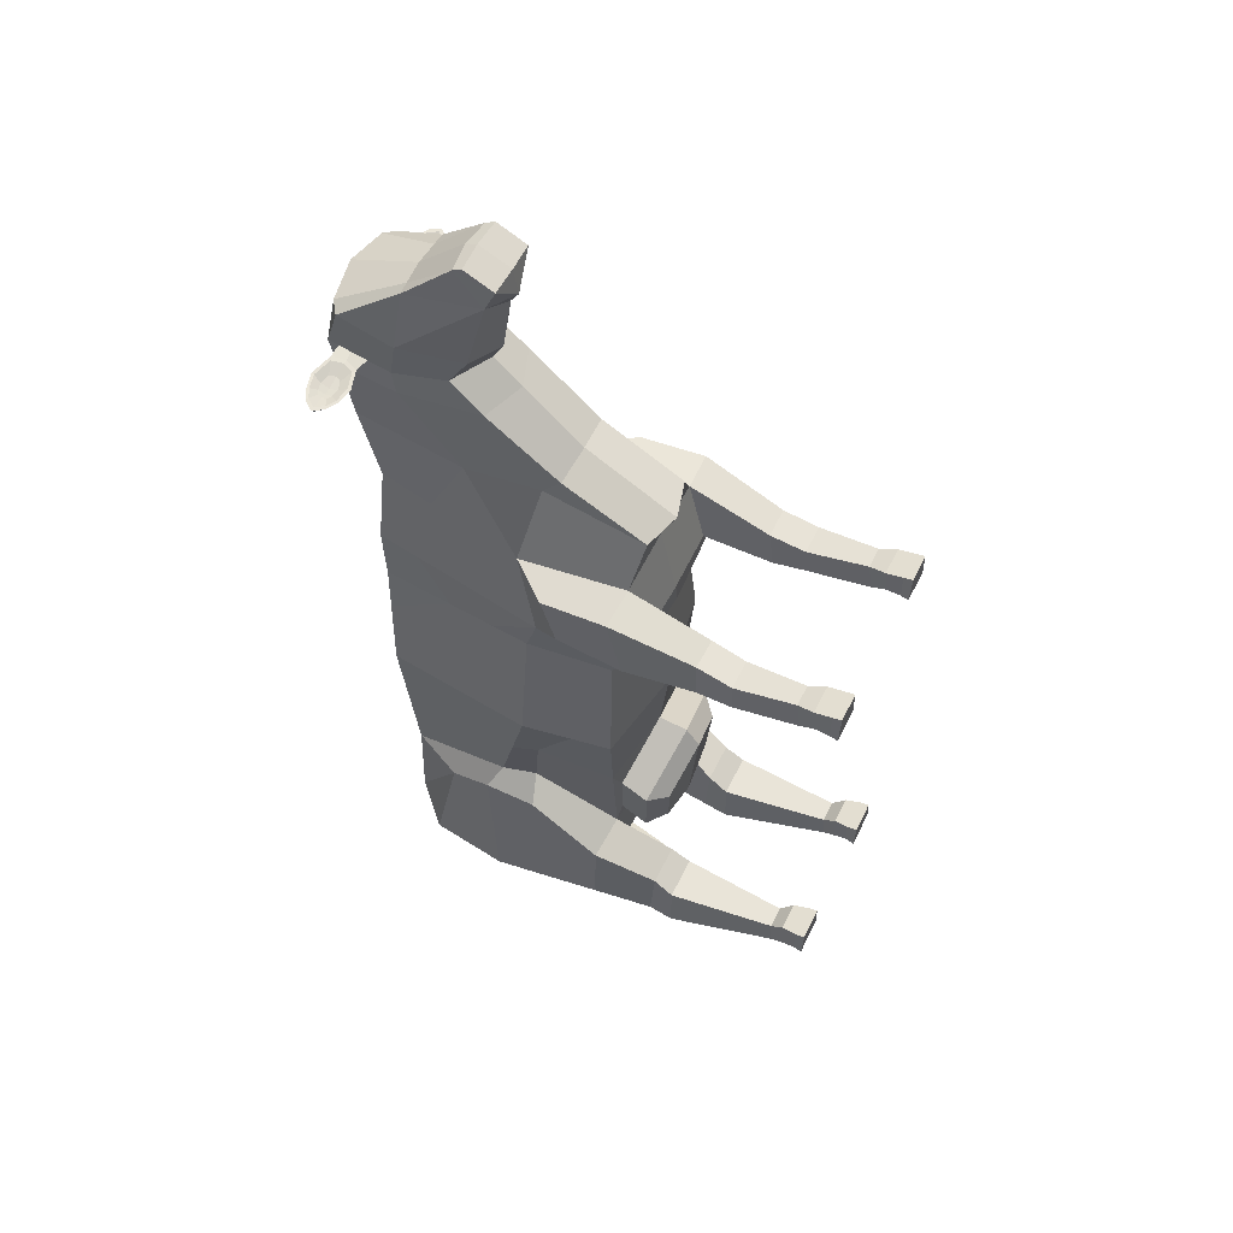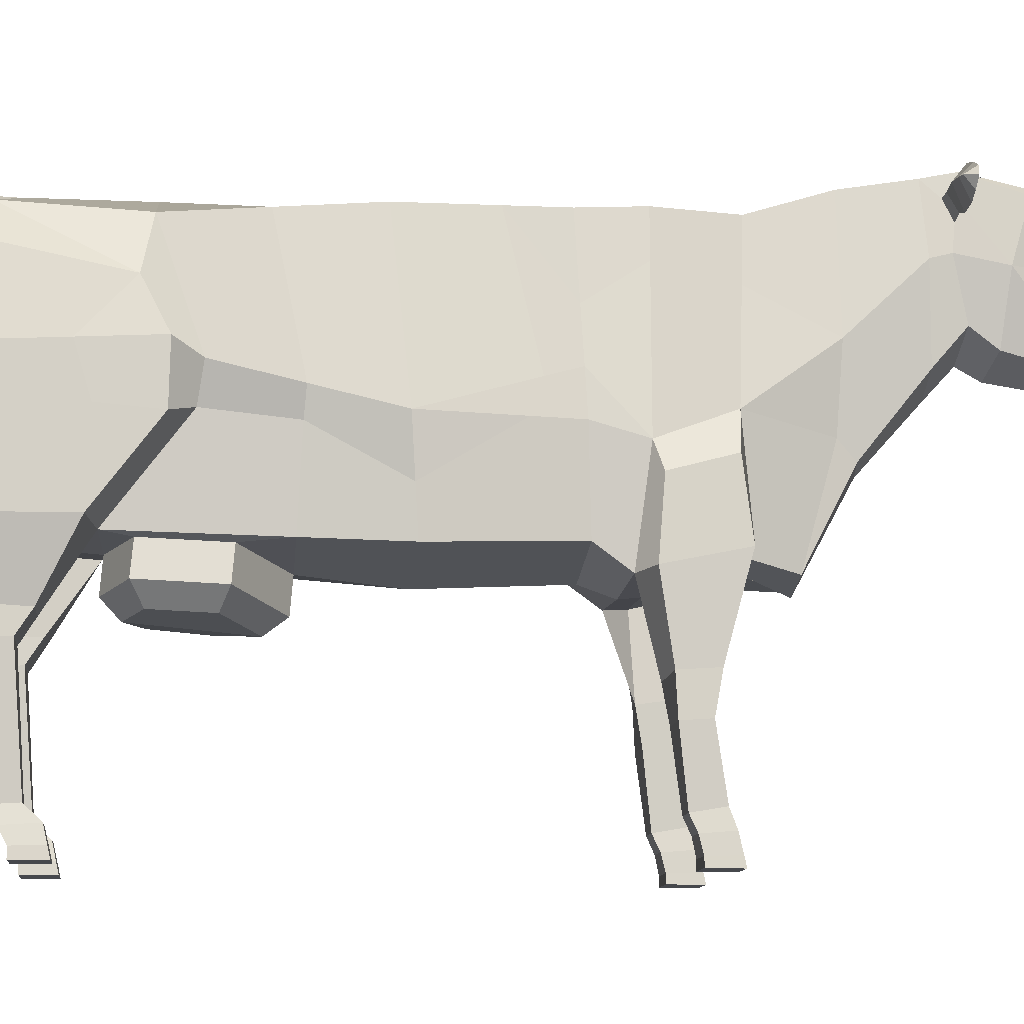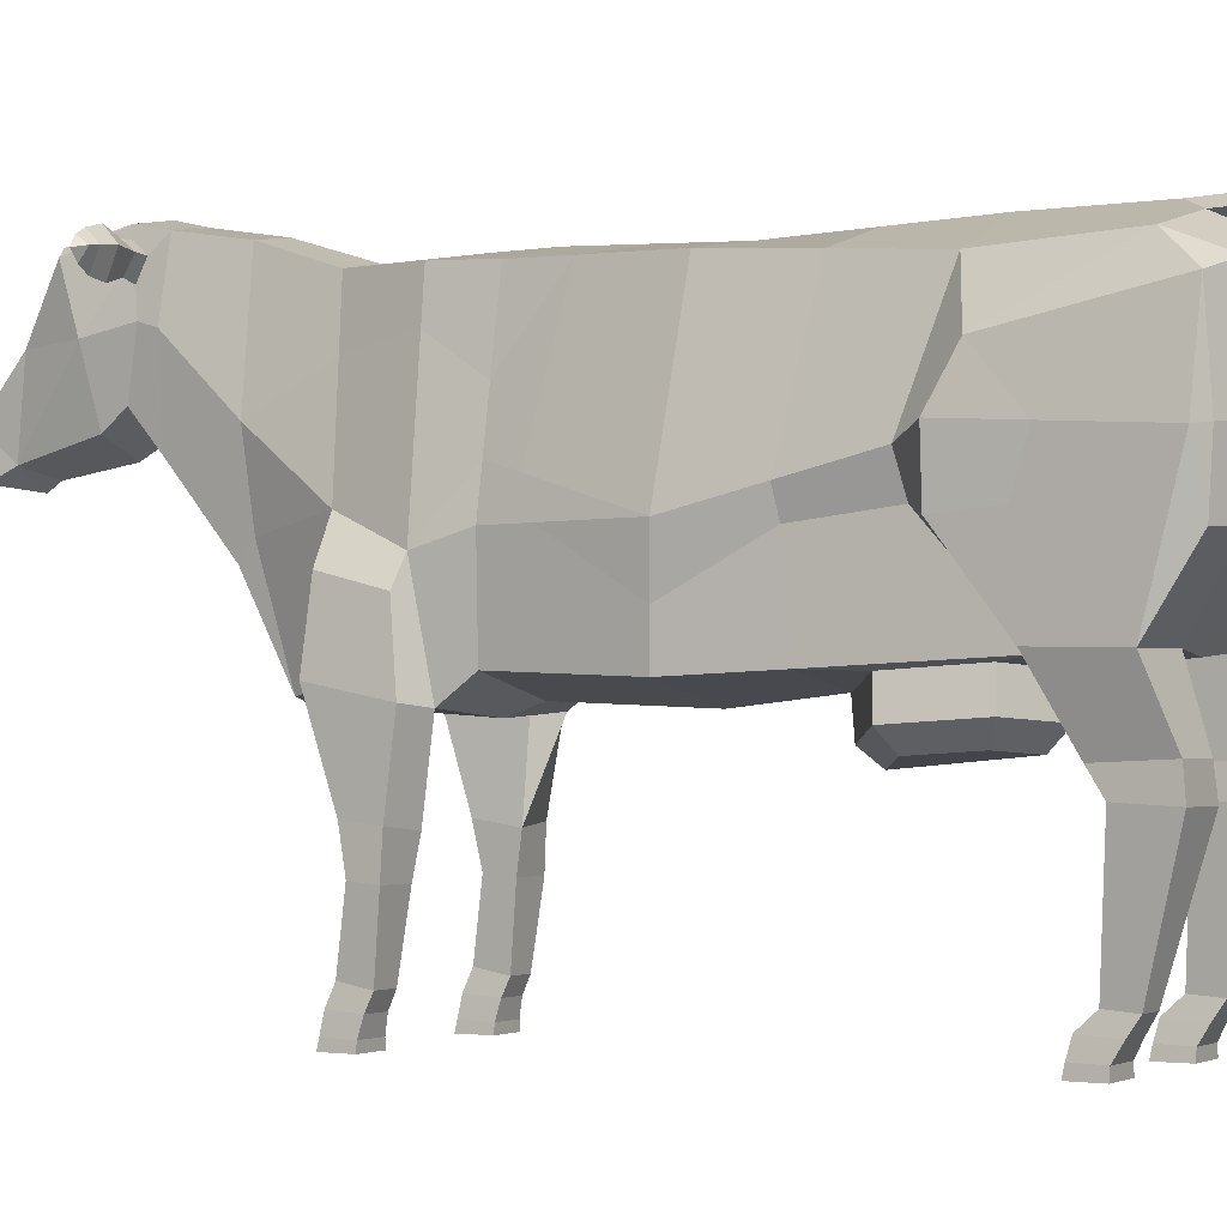
<metadata>
{"format":"obj","ext":"obj","renderer":"f3d","projection":"perspective","resolution":1024,"background":"white","views":[{"elev":57.6,"azim":-63.7,"up":"+Z"},{"elev":-11.2,"azim":-96.3,"up":"+Y"},{"elev":-2.4,"azim":118.3,"up":"+Y"}]}
</metadata>
<code>
o Cow_Cylinder
v 0.798 2.157 1.268
v 0.5906 2.207 -2.079
v 0.8722 2.99 1.241
v 0.895 3.348 -1.38
v 0.7077 4.549 1.165
v 0.7743 4.399 -1.735
v 0.9429 2.101 0.07376
v 1.059 2.99 0.01267
v 0.8338 4.509 -0.1318
v 0.4199 2.231 -2.849
v 0.7638 4.454 -2.847
v 0.6761 4.586 1.708
v 0.921 2.856 1.676
v 0.6137 1.921 1.728
v 0.7462 4.26 -3.317
v 0.6461 2.855 -3.263
v 0.6962 3.415 -3.294
v 0.42 4.939 3.715
v 0.4789 4.607 2.41
v 0.7119 3.131 2.329
v 0.6218 2.085 2.396
v 0.4158 4.836 3.1
v 0.5368 3.708 3.106
v 0.3751 2.026 2.809
v 0.4242 4.999 4.008
v 0.457 4.38 3.943
v 0.3974 3.858 4.058
v 0.5112 4.812 4.513
v 0.502 4.288 4.364
v 0.2821 3.53 5.007
v 0.352 4.262 4.895
v 0.2757 3.802 5.33
v 0.2784 3.707 5.387
v 0.2784 3.419 5.253
v 1.031 2.236 -2.154
v 1.045 3.467 -1.609
v 0.9736 3.906 -1.828
v 1.097 2.217 -2.839
v 1.009 4.166 -3.176
v 1.125 3.361 -3.139
v 0.9626 2.844 -3.182
v 0.9626 3.38 -3.215
v 0.4066 3.535 3.778
v 0.8853 1.623 -2.467
v 0.4719 1.623 -2.467
v 0.4439 1.645 -3.025
v 0.9334 1.645 -3.025
v 0.8974 1.42 -2.595
v 0.4585 1.42 -2.595
v 0.4288 1.396 -3.05
v 0.9485 1.396 -3.05
v 0.8446 -0.04592 -2.315
v 0.5168 -0.04592 -2.315
v 0.4946 -0.04592 -2.595
v 0.8827 -0.04592 -2.595
v 0.5575 0.3166 -2.757
v 0.5725 0.3348 -2.511
v 0.7941 0.3348 -2.511
v 0.8198 0.3166 -2.757
v 0.536 0.1809 -2.671
v 0.5406 0.2024 -2.372
v 0.8207 0.2024 -2.372
v 0.8413 0.1809 -2.671
v 0.7918 1.94 1.564
v 0.9989 1.97 1.698
v 0.9891 2.618 1.75
v 1.014 2.105 2.358
v 1.004 2.756 2.274
v 0.6177 0.9138 1.825
v 0.971 0.9138 1.825
v 0.9363 0.936 2.08
v 0.6379 0.936 2.08
v 0.5643 4.066 2.38
v 0.3832 2.84 3.224
v 0.428 3.003 3.072
v 0.9289 -0.06805 2.286
v 0.6461 -0.06805 2.286
v 0.6269 -0.06805 1.993
v 0.9618 -0.06805 1.993
v 0.6676 0.3004 1.896
v 0.6821 0.3491 2.174
v 0.8962 0.3491 2.174
v 0.9211 0.3004 1.896
v 0.6626 0.1625 1.959
v 0.6449 0.1843 2.229
v 0.93 0.1843 2.229
v 0.9261 0.1625 1.959
v 0.9221 1.286 2.146
v 0.9648 1.257 1.808
v 0.5965 1.221 1.773
v 0.6159 1.279 2.146
v 0.3404 3.698 4.301
v 0.23 4.27 4.898
v 0.4019 4.889 4.558
v 0.6394 0.01221 1.993
v 0.6457 0.01981 2.266
v 0.9293 0.01981 2.266
v 0.9494 0.01221 1.993
v 0.5113 0.04587 -2.596
v 0.5162 0.05456 -2.338
v 0.8451 0.05456 -2.338
v 0.866 0.04587 -2.596
v 0.4969 4.324 3.759
v 0.8314 3.376 1.222
v 0.7829 3.836 1.2
v 0.7348 4.171 1.7
v 0.9957 2.504 0.04606
v 0.9344 2.99 0.8328
v 0.9764 3.171 -0.6902
v 0.8038 4.453 -0.9412
v 0.8201 2.139 -0.7426
v 0.8823 2.936 -0.7073
v 1.079 3.422 -2.258
v 1.039 2.947 -1.619
v 0.7829 3.029 -1.429
v 1.066 2.982 -2.125
v 0.7572 4.533 0.6559
v 0.8858 3.284 0.9334
v 0.4448 4.61 3.967
v 0.4298 4.894 3.997
v 0.4538 4.758 4.012
v 0.4449 4.788 3.877
v 0.5742 4.64 3.97
v 0.5596 4.89 4
v 0.5391 4.754 3.993
v 0.5695 4.797 3.879
v 0.769 4.583 3.956
v 0.773 4.955 3.981
v 0.7144 4.826 3.95
v 0.7552 4.815 3.87
v 0.9408 4.607 3.96
v 0.9403 4.909 3.986
v 0.8062 4.691 3.931
v 0.9426 4.794 3.873
v 1.045 4.667 3.962
v 1.044 4.853 3.987
v 0.7208 4.716 3.937
v 1.047 4.779 3.875
v 1.118 4.761 3.972
v 0.5396 2.171 -1.832
v 0.6358 2.128 -1.146
v 0.6959 1.83 -1.171
v 0.5997 1.873 -1.857
v 0.5151 1.66 -1.249
v 0.4443 1.691 -1.754
v 0.177 4.612 -2.917
v 0.159 4.627 -3.312
v 0.1875 4.55 -3.546
v 0.1681 4.297 -3.648
v 0.1311 3.398 -3.639
v 0.1311 2.883 -3.64
v 0.219 2.632 -3.635
v 0.08199 1.958 -3.641
v 0.6135 4.659 3.971
v 0.7794 4.61 3.96
v 0.6011 4.872 3.997
v 0.5761 4.757 3.991
v 0.7827 4.927 3.981
v 0.9252 4.888 3.984
v 1.014 4.84 3.986
v 0.9256 4.631 3.963
v 1.076 4.762 3.973
v 1.014 4.682 3.965
v 0.6953 4.766 3.947
v 0.8079 4.854 3.942
v 0.8142 4.768 3.921
v 0.8813 4.834 3.943
v 0.927 4.809 3.944
v 0.8805 4.767 3.915
v 0.8815 4.701 3.932
v 0.9592 4.769 3.938
v 0.9262 4.772 3.928
v 0.9272 4.728 3.933
v 0 1.992 1.268
v 0 2.139 -2.051
v -0.798 2.157 1.268
v -0.5906 2.207 -2.079
v -0.8722 2.99 1.241
v -0.895 3.348 -1.38
v -0.7077 4.549 1.165
v -0.7743 4.399 -1.735
v 0 4.714 1.165
v 0 4.708 -1.723
v 0 1.936 0.07376
v -0.9429 2.101 0.07376
v -1.059 2.99 0.01267
v -0.8338 4.509 -0.1318
v 0 4.659 -0.125
v 0 2.195 -2.815
v -0.4199 2.231 -2.849
v -0.7638 4.454 -2.847
v -0.6761 4.586 1.708
v -0.921 2.856 1.676
v -0.6137 1.921 1.728
v 0 1.909 1.728
v -0.7462 4.26 -3.317
v -0.6461 2.855 -3.263
v 0 2.922 -3.332
v 0 3.496 -3.365
v -0.6962 3.415 -3.294
v -0.42 4.939 3.715
v -0.4789 4.607 2.41
v -0.7119 3.131 2.329
v -0.6218 2.085 2.396
v 0 2.068 2.485
v -0.4158 4.836 3.1
v -0.5368 3.708 3.106
v -0.3751 2.026 2.809
v 0 1.923 2.809
v -0.4242 4.999 4.008
v -0.457 4.38 3.943
v -0.3974 3.858 4.058
v 0 3.654 4.049
v 0 4.954 4.604
v -0.5112 4.812 4.513
v -0.502 4.288 4.364
v -0.2821 3.53 5.007
v 0 3.447 4.866
v 0 4.283 4.904
v -0.352 4.262 4.895
v 0 3.719 5.396
v 0 3.833 5.345
v -0.2757 3.802 5.33
v -0.2784 3.707 5.387
v 0 3.413 5.257
v -0.2784 3.419 5.253
v 0 3.369 4.984
v -1.031 2.236 -2.154
v -1.045 3.467 -1.609
v -0.9736 3.906 -1.828
v -1.097 2.217 -2.839
v -1.009 4.166 -3.176
v -1.125 3.361 -3.139
v -0.9626 2.844 -3.182
v -0.9626 3.38 -3.215
v -0.4066 3.535 3.778
v 0 3.383 3.8
v -0.8853 1.623 -2.467
v -0.4719 1.623 -2.467
v -0.4439 1.645 -3.025
v -0.9334 1.645 -3.025
v -0.8974 1.42 -2.595
v -0.4585 1.42 -2.595
v -0.4288 1.396 -3.05
v -0.9485 1.396 -3.05
v -0.8446 -0.04592 -2.315
v -0.5168 -0.04592 -2.315
v -0.4946 -0.04592 -2.595
v -0.8827 -0.04592 -2.595
v -0.5575 0.3166 -2.757
v -0.5725 0.3348 -2.511
v -0.7941 0.3348 -2.511
v -0.8198 0.3166 -2.757
v -0.536 0.1809 -2.671
v -0.5406 0.2024 -2.372
v -0.8207 0.2024 -2.372
v -0.8413 0.1809 -2.671
v -0.7918 1.94 1.564
v 0 1.89 1.557
v -0.9989 1.97 1.698
v -0.9891 2.618 1.75
v -1.014 2.105 2.358
v -1.004 2.756 2.274
v -0.6177 0.9138 1.825
v -0.971 0.9138 1.825
v -0.9363 0.936 2.08
v -0.6379 0.936 2.08
v -0.5643 4.066 2.38
v -0.3832 2.84 3.224
v 0 2.81 3.288
v -0.428 3.003 3.072
v -0.9289 -0.06805 2.286
v -0.6461 -0.06805 2.286
v -0.6269 -0.06805 1.993
v -0.9618 -0.06805 1.993
v -0.6676 0.3004 1.896
v -0.6821 0.3491 2.174
v -0.8962 0.3491 2.174
v -0.9211 0.3004 1.896
v -0.6626 0.1625 1.959
v -0.6449 0.1843 2.229
v -0.93 0.1843 2.229
v -0.9261 0.1625 1.959
v -0.9221 1.286 2.146
v -0.9648 1.257 1.808
v -0.5965 1.221 1.773
v -0.6159 1.279 2.146
v 0 4.4 -3.349
v 0 3.542 4.251
v -0.3404 3.698 4.301
v -0.23 4.27 4.898
v -0.4019 4.889 4.558
v -0.6394 0.01221 1.993
v -0.6457 0.01981 2.266
v -0.9293 0.01981 2.266
v -0.9494 0.01221 1.993
v -0.5113 0.04587 -2.596
v -0.5162 0.05456 -2.338
v -0.8451 0.05456 -2.338
v -0.866 0.04587 -2.596
v 0 4.687 2.41
v 0 4.904 3.1
v 0 4.709 1.708
v 0 5.08 3.994
v -0.4969 4.324 3.759
v 0 5.01 3.709
v -0.8314 3.376 1.222
v -0.7829 3.836 1.2
v -0.7348 4.171 1.7
v -0.9957 2.504 0.04606
v -0.9344 2.99 0.8328
v -0.9764 3.171 -0.6902
v -0.8038 4.453 -0.9412
v 0 4.684 -0.9314
v 0 2.023 -0.7287
v -0.8201 2.139 -0.7426
v -0.8823 2.936 -0.7073
v -1.079 3.422 -2.258
v -1.039 2.947 -1.619
v -0.7829 3.029 -1.429
v -1.066 2.982 -2.125
v 0 4.686 0.5216
v -0.7572 4.533 0.6559
v -0.8858 3.284 0.9334
v -0.4448 4.61 3.967
v -0.4298 4.894 3.997
v -0.4538 4.758 4.012
v -0.4449 4.788 3.877
v -0.5742 4.64 3.97
v -0.5596 4.89 4
v -0.5391 4.754 3.993
v -0.5695 4.797 3.879
v -0.769 4.583 3.956
v -0.773 4.955 3.981
v -0.7144 4.826 3.95
v -0.7552 4.815 3.87
v -0.9408 4.607 3.96
v -0.9403 4.909 3.986
v -0.8062 4.691 3.931
v -0.9426 4.794 3.873
v -1.045 4.667 3.962
v -1.044 4.853 3.987
v -0.7208 4.716 3.937
v -1.047 4.779 3.875
v -1.118 4.761 3.972
v 0 1.724 -0.7538
v -0.5396 2.171 -1.832
v -0.6358 2.128 -1.146
v 0 1.841 -2.076
v -0.6959 1.83 -1.171
v -0.5997 1.873 -1.857
v -0.5151 1.66 -1.249
v -0.4443 1.691 -1.754
v 0 1.582 -0.9417
v 0 1.668 -1.915
v 0 4.708 -2.729
v -0.177 4.612 -2.917
v 0 4.535 -3.076
v 0 4.542 -3.338
v 0 4.729 -3.283
v -0.159 4.627 -3.312
v 0 4.49 -3.479
v 0 3.398 -3.567
v 0 4.619 -3.627
v -0.1875 4.55 -3.546
v 0 4.257 -3.569
v 0 2.883 -3.583
v 0 4.343 -3.744
v -0.1681 4.297 -3.648
v 0 3.398 -3.725
v -0.1311 3.398 -3.639
v 0 1.958 -3.592
v 0 2.883 -3.708
v -0.1311 2.883 -3.64
v 0 2.632 -3.515
v 0 2.632 -3.776
v -0.219 2.632 -3.635
v 0 1.853 -3.643
v 0 1.958 -3.7
v -0.08199 1.958 -3.641
v -0.6135 4.659 3.971
v -0.7794 4.61 3.96
v -0.6011 4.872 3.997
v -0.5761 4.757 3.991
v -0.7827 4.927 3.981
v -0.9252 4.888 3.984
v -1.014 4.84 3.986
v -0.9256 4.631 3.963
v -1.076 4.762 3.973
v -1.014 4.682 3.965
v -0.6953 4.766 3.947
v -0.8079 4.854 3.942
v -0.8142 4.768 3.921
v -0.8813 4.834 3.943
v -0.927 4.809 3.944
v -0.8805 4.767 3.915
v -0.8815 4.701 3.932
v -0.9592 4.769 3.938
v -0.9262 4.772 3.928
v -0.9272 4.728 3.933
f 315 141 111
f 7 111 112 107
f 5 117 322 182
f 5 182 303 12
f 1 7 107 108 3
f 174 184 7 1
f 2 175 189 10
f 10 38 47 46
f 183 6 11 146 356
f 11 15 288 358 146
f 10 16 41 38
f 12 303 301 19
f 10 46 45 2
f 15 11 39
f 3 104 13
f 1 3 13 64
f 174 1 64 259
f 35 38 40 113 116 114
f 16 17 42 41
f 198 16 10 189
f 199 17 16 198
f 195 14 21 205
f 21 20 75 24
f 19 301 302 22
f 205 21 24 209
f 2 140 175
f 213 27 92 289
f 45 49 48 44
f 41 42 40
f 38 41 40
f 40 42 39
f 17 15 39 42
f 35 44 47 38
f 24 75 74
f 46 50 49 45
f 209 24 74 270
f 22 302 306 18
f 44 48 51 47
f 47 51 50 46
f 50 51 59 56
f 37 11 6
f 51 48 58 59
f 48 49 57 58
f 49 50 56 57
f 64 13 66 65
f 259 64 14 195
f 65 66 68 67
f 20 21 67 68
f 13 20 68 66
f 91 72 71 88
f 69 72 91 90
f 80 81 72 69
f 71 82 83 70
f 83 80 69 70
f 270 74 43 237
f 88 71 70 89
f 39 11 37
f 21 14 90 91
f 65 67 88 89
f 65 89 90 64
f 64 90 14
f 90 89 70 69
f 288 15 17 199
f 32 93 219 222
f 219 93 94 214
f 2 45 44 35
f 237 43 27 213
f 304 214 94 25
f 21 91 88 67
f 72 81 82 71
f 106 105 5 12
f 73 106 12 19
f 105 117 5
f 104 118 117 105
f 184 315 111 7
f 108 118 104 3
f 114 115 2 35
f 115 112 111 2
f 37 113 40 39
f 289 92 30 218
f 18 306 304 25
f 111 141 140 2
f 360 147 148 364
f 146 358 359 147
f 356 146 147 360
f 147 359 362 148
f 364 148 149 368
f 148 362 366 149
f 368 149 150 370
f 149 366 363 150
f 150 363 367 151
f 370 150 151 373
f 315 316 348
f 185 310 317 316
f 180 182 322 323
f 180 192 303 182
f 176 178 311 310 185
f 174 176 185 184
f 177 190 189 175
f 190 240 241 231
f 183 356 357 191 181
f 191 357 358 288 196
f 190 231 234 197
f 192 202 301 303
f 190 177 239 240
f 196 232 191
f 178 193 307
f 176 258 193 178
f 174 259 258 176
f 228 319 321 318 233 231
f 197 234 235 200
f 198 189 190 197
f 199 198 197 200
f 195 205 204 194
f 204 208 271 203
f 202 206 302 301
f 205 209 208 204
f 177 175 347
f 213 289 290 212
f 239 238 242 243
f 234 233 235
f 231 233 234
f 233 232 235
f 200 235 232 196
f 228 231 241 238
f 208 269 271
f 240 239 243 244
f 209 270 269 208
f 206 201 306 302
f 238 241 245 242
f 241 240 244 245
f 244 250 253 245
f 230 181 191
f 245 253 252 242
f 242 252 251 243
f 243 251 250 244
f 258 260 261 193
f 259 195 194 258
f 260 262 263 261
f 203 263 262 204
f 193 261 263 203
f 287 284 266 267
f 264 286 287 267
f 276 264 267 277
f 266 265 279 278
f 279 265 264 276
f 270 237 236 269
f 284 285 265 266
f 232 230 191
f 204 287 286 194
f 260 285 284 262
f 260 258 286 285
f 258 194 286
f 286 264 265 285
f 288 199 200 196
f 223 222 219 291
f 219 214 292 291
f 177 228 238 239
f 237 213 212 236
f 304 210 292 214
f 204 262 284 287
f 267 266 278 277
f 309 192 180 308
f 268 202 192 309
f 308 180 323
f 307 308 323 324
f 184 185 316 315
f 311 178 307 324
f 319 228 177 320
f 320 177 316 317
f 230 232 233 318
f 289 218 217 290
f 201 210 304 306
f 316 177 347 348
f 360 364 365 361
f 357 361 359 358
f 356 360 361 357
f 361 365 362 359
f 364 368 369 365
f 365 369 366 362
f 368 370 371 369
f 369 371 363 366
f 371 374 367 363
f 370 373 374 371
f 109 4 6 110
f 110 6 183 314
f 6 4 36 37
f 13 106 73 20
f 20 73 23
f 26 119 121 29
f 25 120 122 18
f 27 26 29 92
f 29 28 31
f 30 31 32
f 31 93 32
f 36 113 37
f 4 115 114 36
f 23 22 18 103
f 100 99 54 53
f 53 54 55 52
f 101 100 53 52
f 102 101 52 55
f 99 102 55 54
f 56 59 63 60
f 59 58 62 63
f 58 57 61 62
f 57 56 60 61
f 96 95 78 77
f 9 110 314 188
f 77 78 79 76
f 97 96 77 76
f 98 97 76 79
f 95 98 79 78
f 75 20 23
f 13 104 105 106
f 80 83 87 84
f 83 82 86 87
f 82 81 85 86
f 81 80 84 85
f 92 29 30
f 31 30 29
f 94 93 31 28
f 84 87 98 95
f 87 86 97 98
f 86 85 96 97
f 85 84 95 96
f 60 63 102 99
f 63 62 101 102
f 62 61 100 101
f 61 60 99 100
f 43 103 26 27
f 23 73 19 22
f 108 107 8
f 8 109 110 9
f 109 112 115 4
f 114 116 113 36
f 107 112 109 8
f 118 108 8
f 322 117 9 188
f 117 118 8 9
f 75 23 103 43 74
f 123 126 130 127
f 120 121 125 124
f 119 122 126 123
f 29 121 120 25 28
f 18 122 119 26 103
f 132 128 158 159
f 122 120 124 126
f 121 119 123 125
f 136 132 159 160
f 127 130 134 131
f 125 123 154 157
f 126 124 128 130
f 128 124 156 158
f 134 132 136 138
f 130 128 132 134
f 135 139 162 163
f 124 125 157 156
f 135 138 139
f 131 134 138 135
f 127 131 161 155
f 139 136 160 162
f 139 138 136
f 25 94 28
f 373 151 152 376
f 151 367 375 152
f 376 152 153 379
f 152 375 372 153
f 153 372 378
f 379 153 378
f 157 154 137 164
f 159 158 165 167
f 156 157 164 129
f 163 162 171 173
f 160 159 167 168
f 154 155 133 137
f 155 161 170 133
f 162 160 168 171
f 131 135 163 161
f 123 127 155 154
f 164 137 133 166
f 165 166 169 167
f 129 164 166 165
f 169 170 173 172
f 166 133 170 169
f 168 172 171
f 167 169 172 168
f 171 172 173
f 161 163 173 170
f 158 156 129 165
f 312 313 181 179
f 313 314 183 181
f 181 230 229 179
f 193 203 268 309
f 203 207 268
f 211 216 327 325
f 210 201 328 326
f 212 290 216 211
f 216 220 215
f 217 223 220
f 220 223 291
f 229 230 318
f 179 229 319 320
f 207 305 201 206
f 298 247 248 297
f 247 246 249 248
f 299 246 247 298
f 300 249 246 299
f 297 248 249 300
f 250 254 257 253
f 253 257 256 252
f 252 256 255 251
f 251 255 254 250
f 294 273 274 293
f 187 188 314 313
f 273 272 275 274
f 295 272 273 294
f 296 275 272 295
f 293 274 275 296
f 271 207 203
f 193 309 308 307
f 276 280 283 279
f 279 283 282 278
f 278 282 281 277
f 277 281 280 276
f 290 217 216
f 220 216 217
f 292 215 220 291
f 280 293 296 283
f 283 296 295 282
f 282 295 294 281
f 281 294 293 280
f 254 297 300 257
f 257 300 299 256
f 256 299 298 255
f 255 298 297 254
f 236 212 211 305
f 207 206 202 268
f 311 186 310
f 186 187 313 312
f 312 179 320 317
f 319 229 318 321
f 310 186 312 317
f 324 186 311
f 322 188 187 323
f 323 187 186 324
f 271 269 236 305 207
f 329 333 336 332
f 326 330 331 327
f 325 329 332 328
f 216 215 210 326 327
f 201 305 211 325 328
f 338 386 385 334
f 328 332 330 326
f 327 331 329 325
f 342 387 386 338
f 333 337 340 336
f 331 384 381 329
f 332 336 334 330
f 334 385 383 330
f 340 344 342 338
f 336 340 338 334
f 341 390 389 345
f 330 383 384 331
f 341 345 344
f 337 341 344 340
f 333 382 388 337
f 345 389 387 342
f 345 342 344
f 210 215 292
f 373 376 377 374
f 374 377 375 367
f 376 379 380 377
f 377 380 372 375
f 380 378 372
f 379 378 380
f 384 391 343 381
f 386 394 392 385
f 383 335 391 384
f 390 400 398 389
f 387 395 394 386
f 381 343 339 382
f 382 339 397 388
f 389 398 395 387
f 337 388 390 341
f 329 381 382 333
f 391 393 339 343
f 392 394 396 393
f 335 392 393 391
f 396 399 400 397
f 393 396 397 339
f 395 398 399
f 394 395 399 396
f 398 400 399
f 388 397 400 390
f 385 392 335 383
f 32 222 221 33
f 33 221 225 34
f 34 225 227
f 227 218 30
f 33 34 32
f 227 30 34
f 30 32 34
f 141 315 346 142
f 143 142 144 145
f 175 140 143 349
f 140 141 142 143
f 355 145 144 354
f 349 143 145 355
f 142 346 354 144
f 223 224 221 222
f 224 226 225 221
f 226 227 225
f 227 217 218
f 224 223 226
f 227 226 217
f 217 226 223
f 348 350 346 315
f 351 353 352 350
f 175 349 351 347
f 347 351 350 348
f 355 354 352 353
f 349 355 353 351
f 350 352 354 346

</code>
